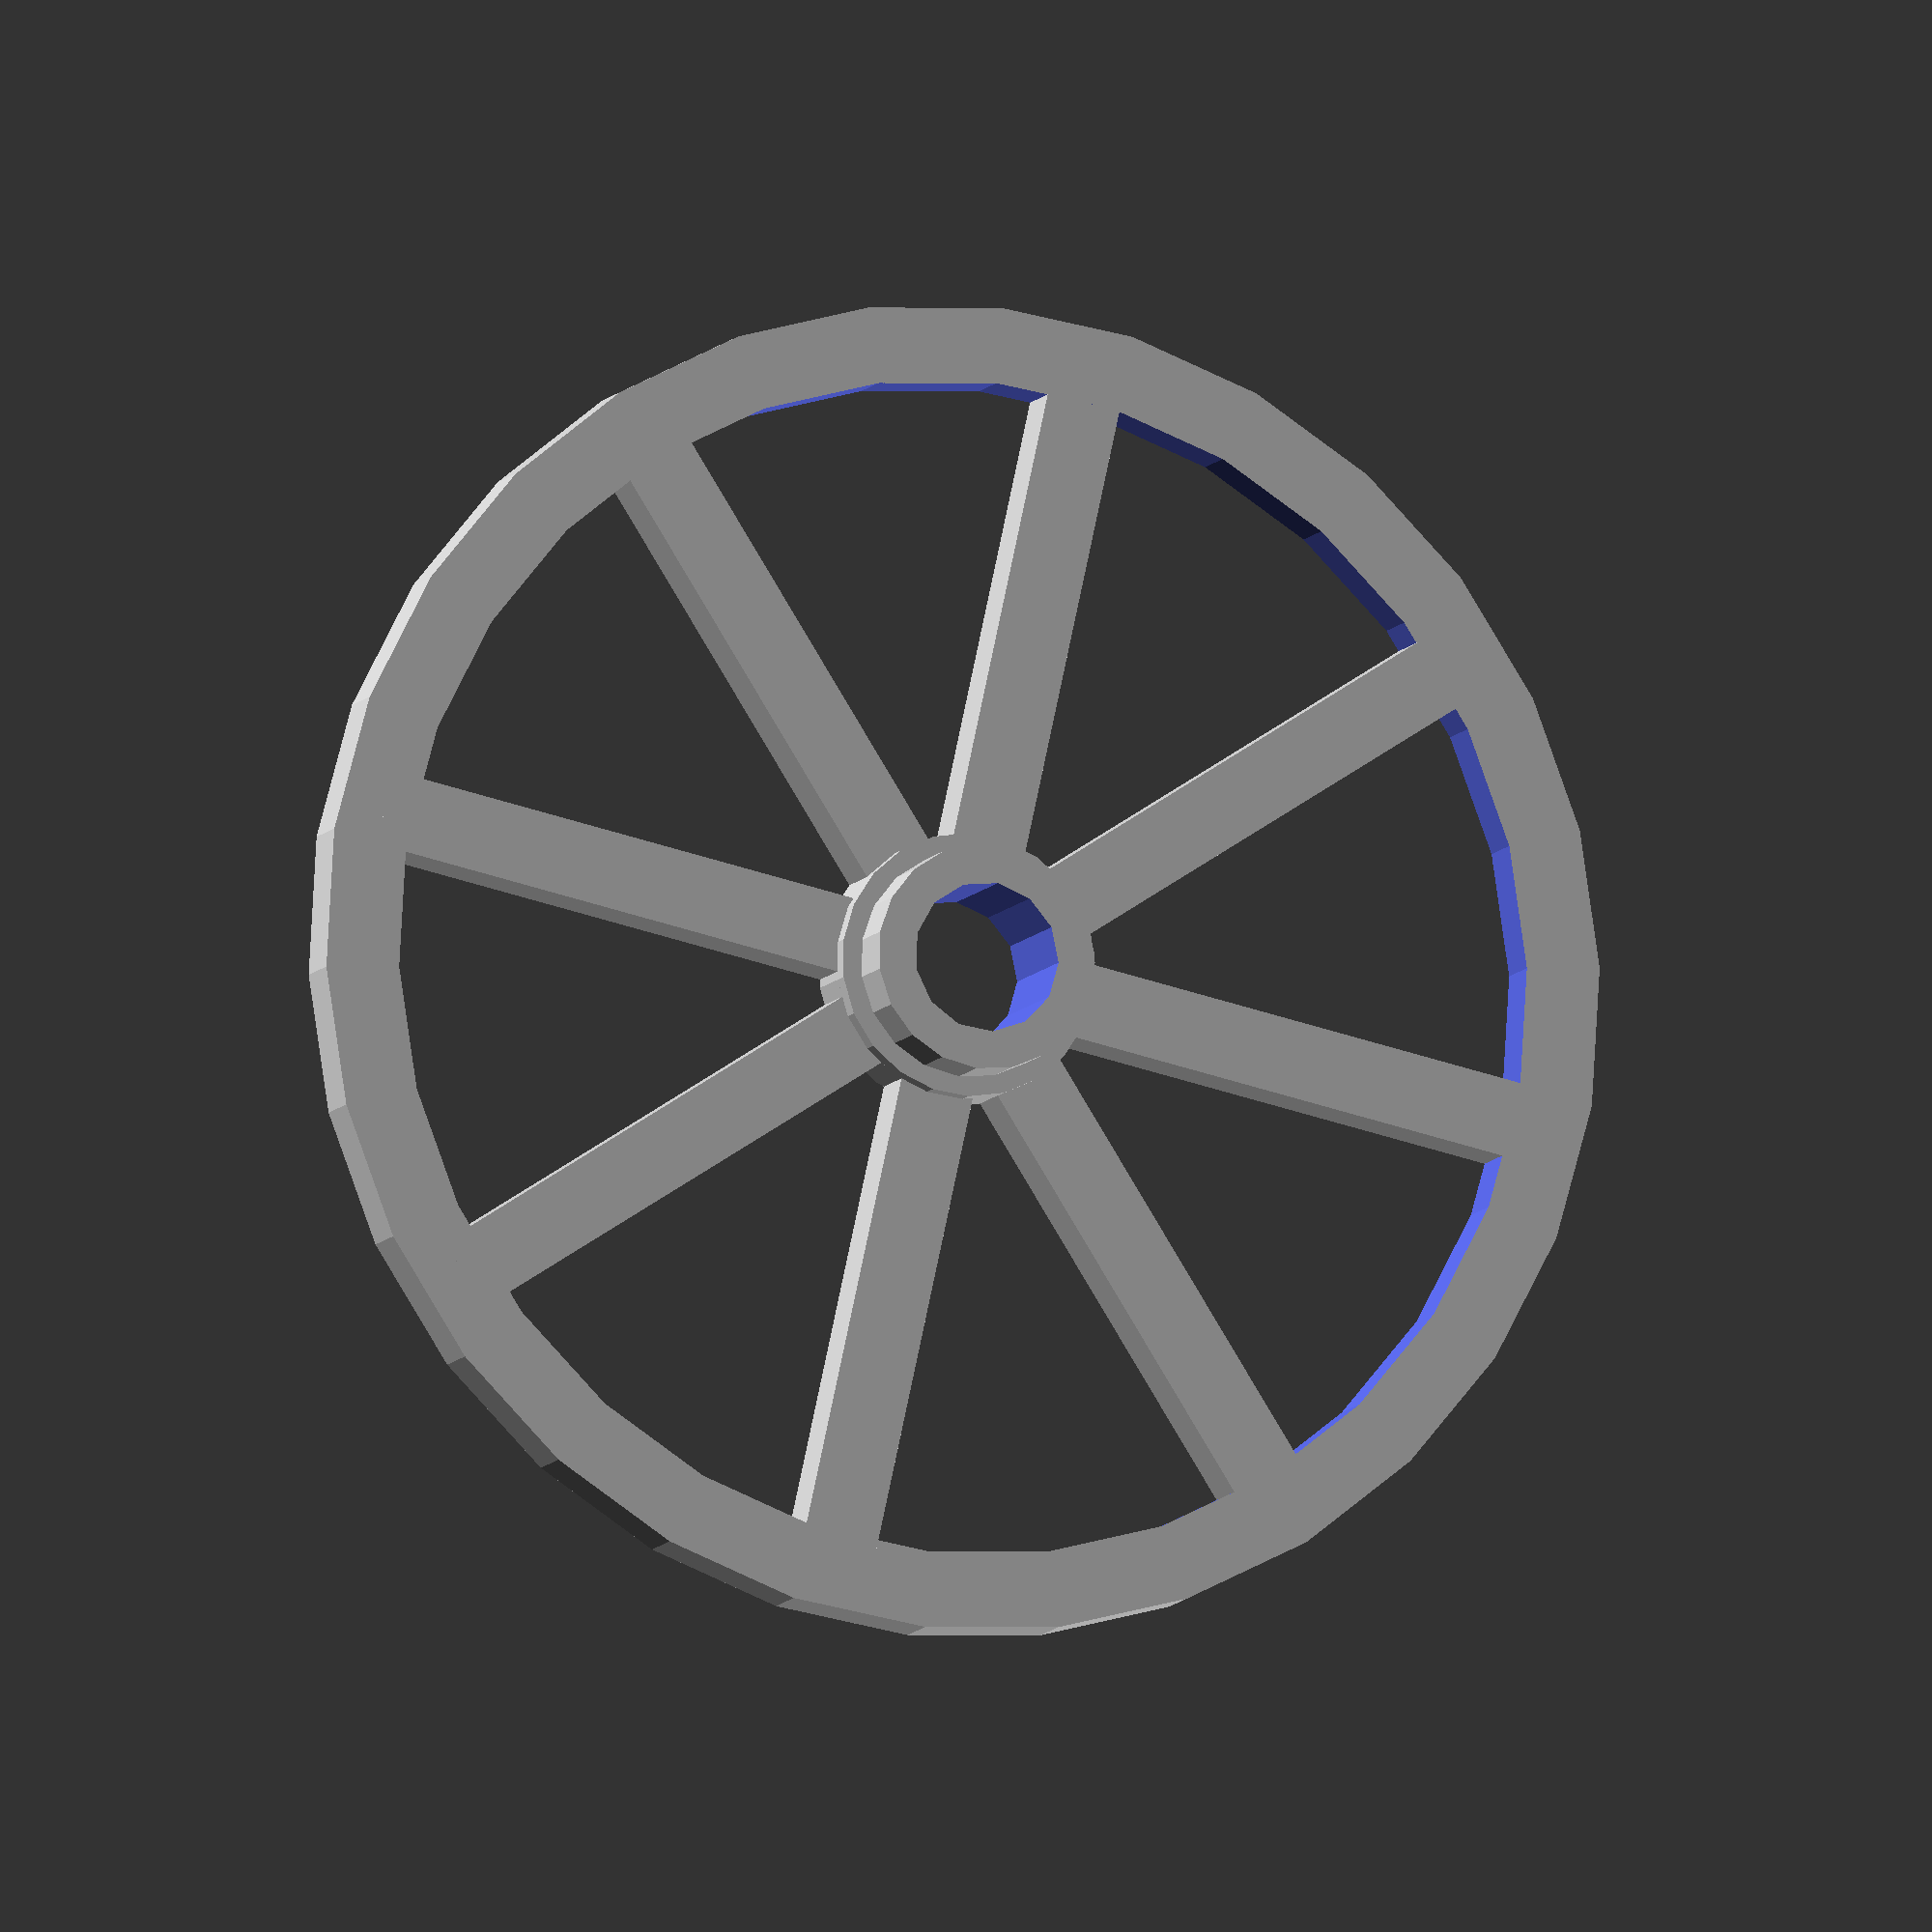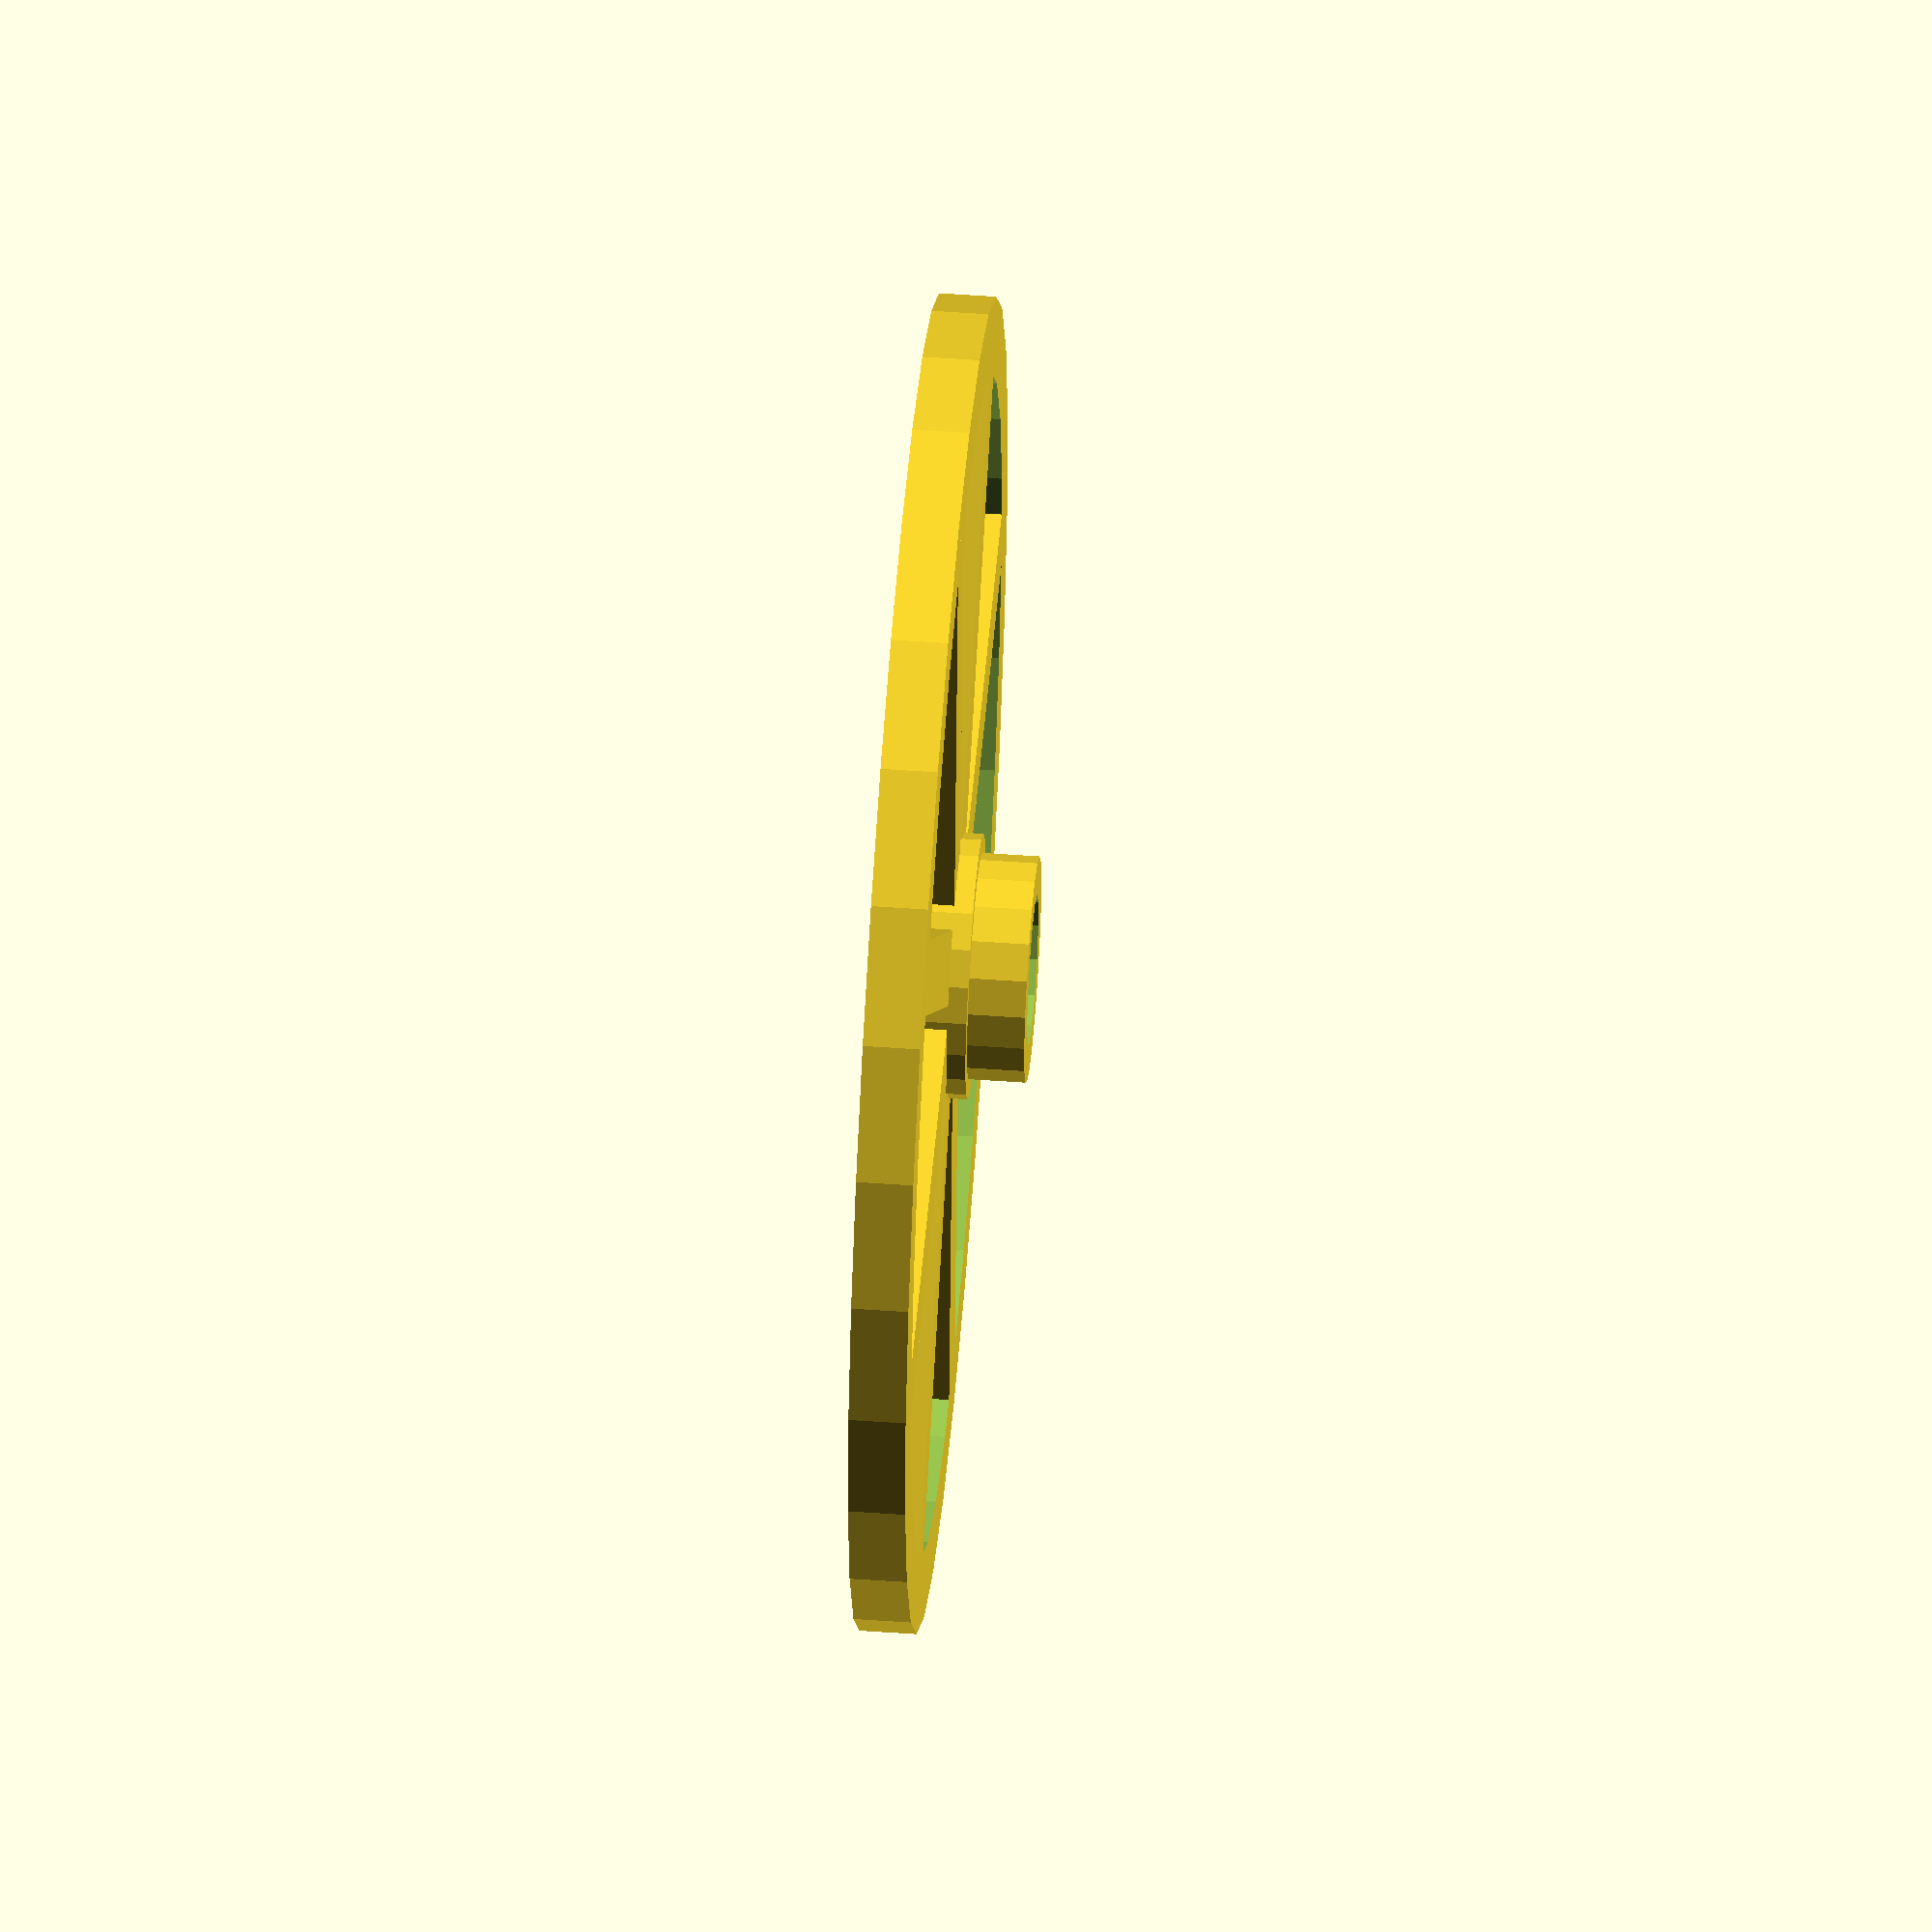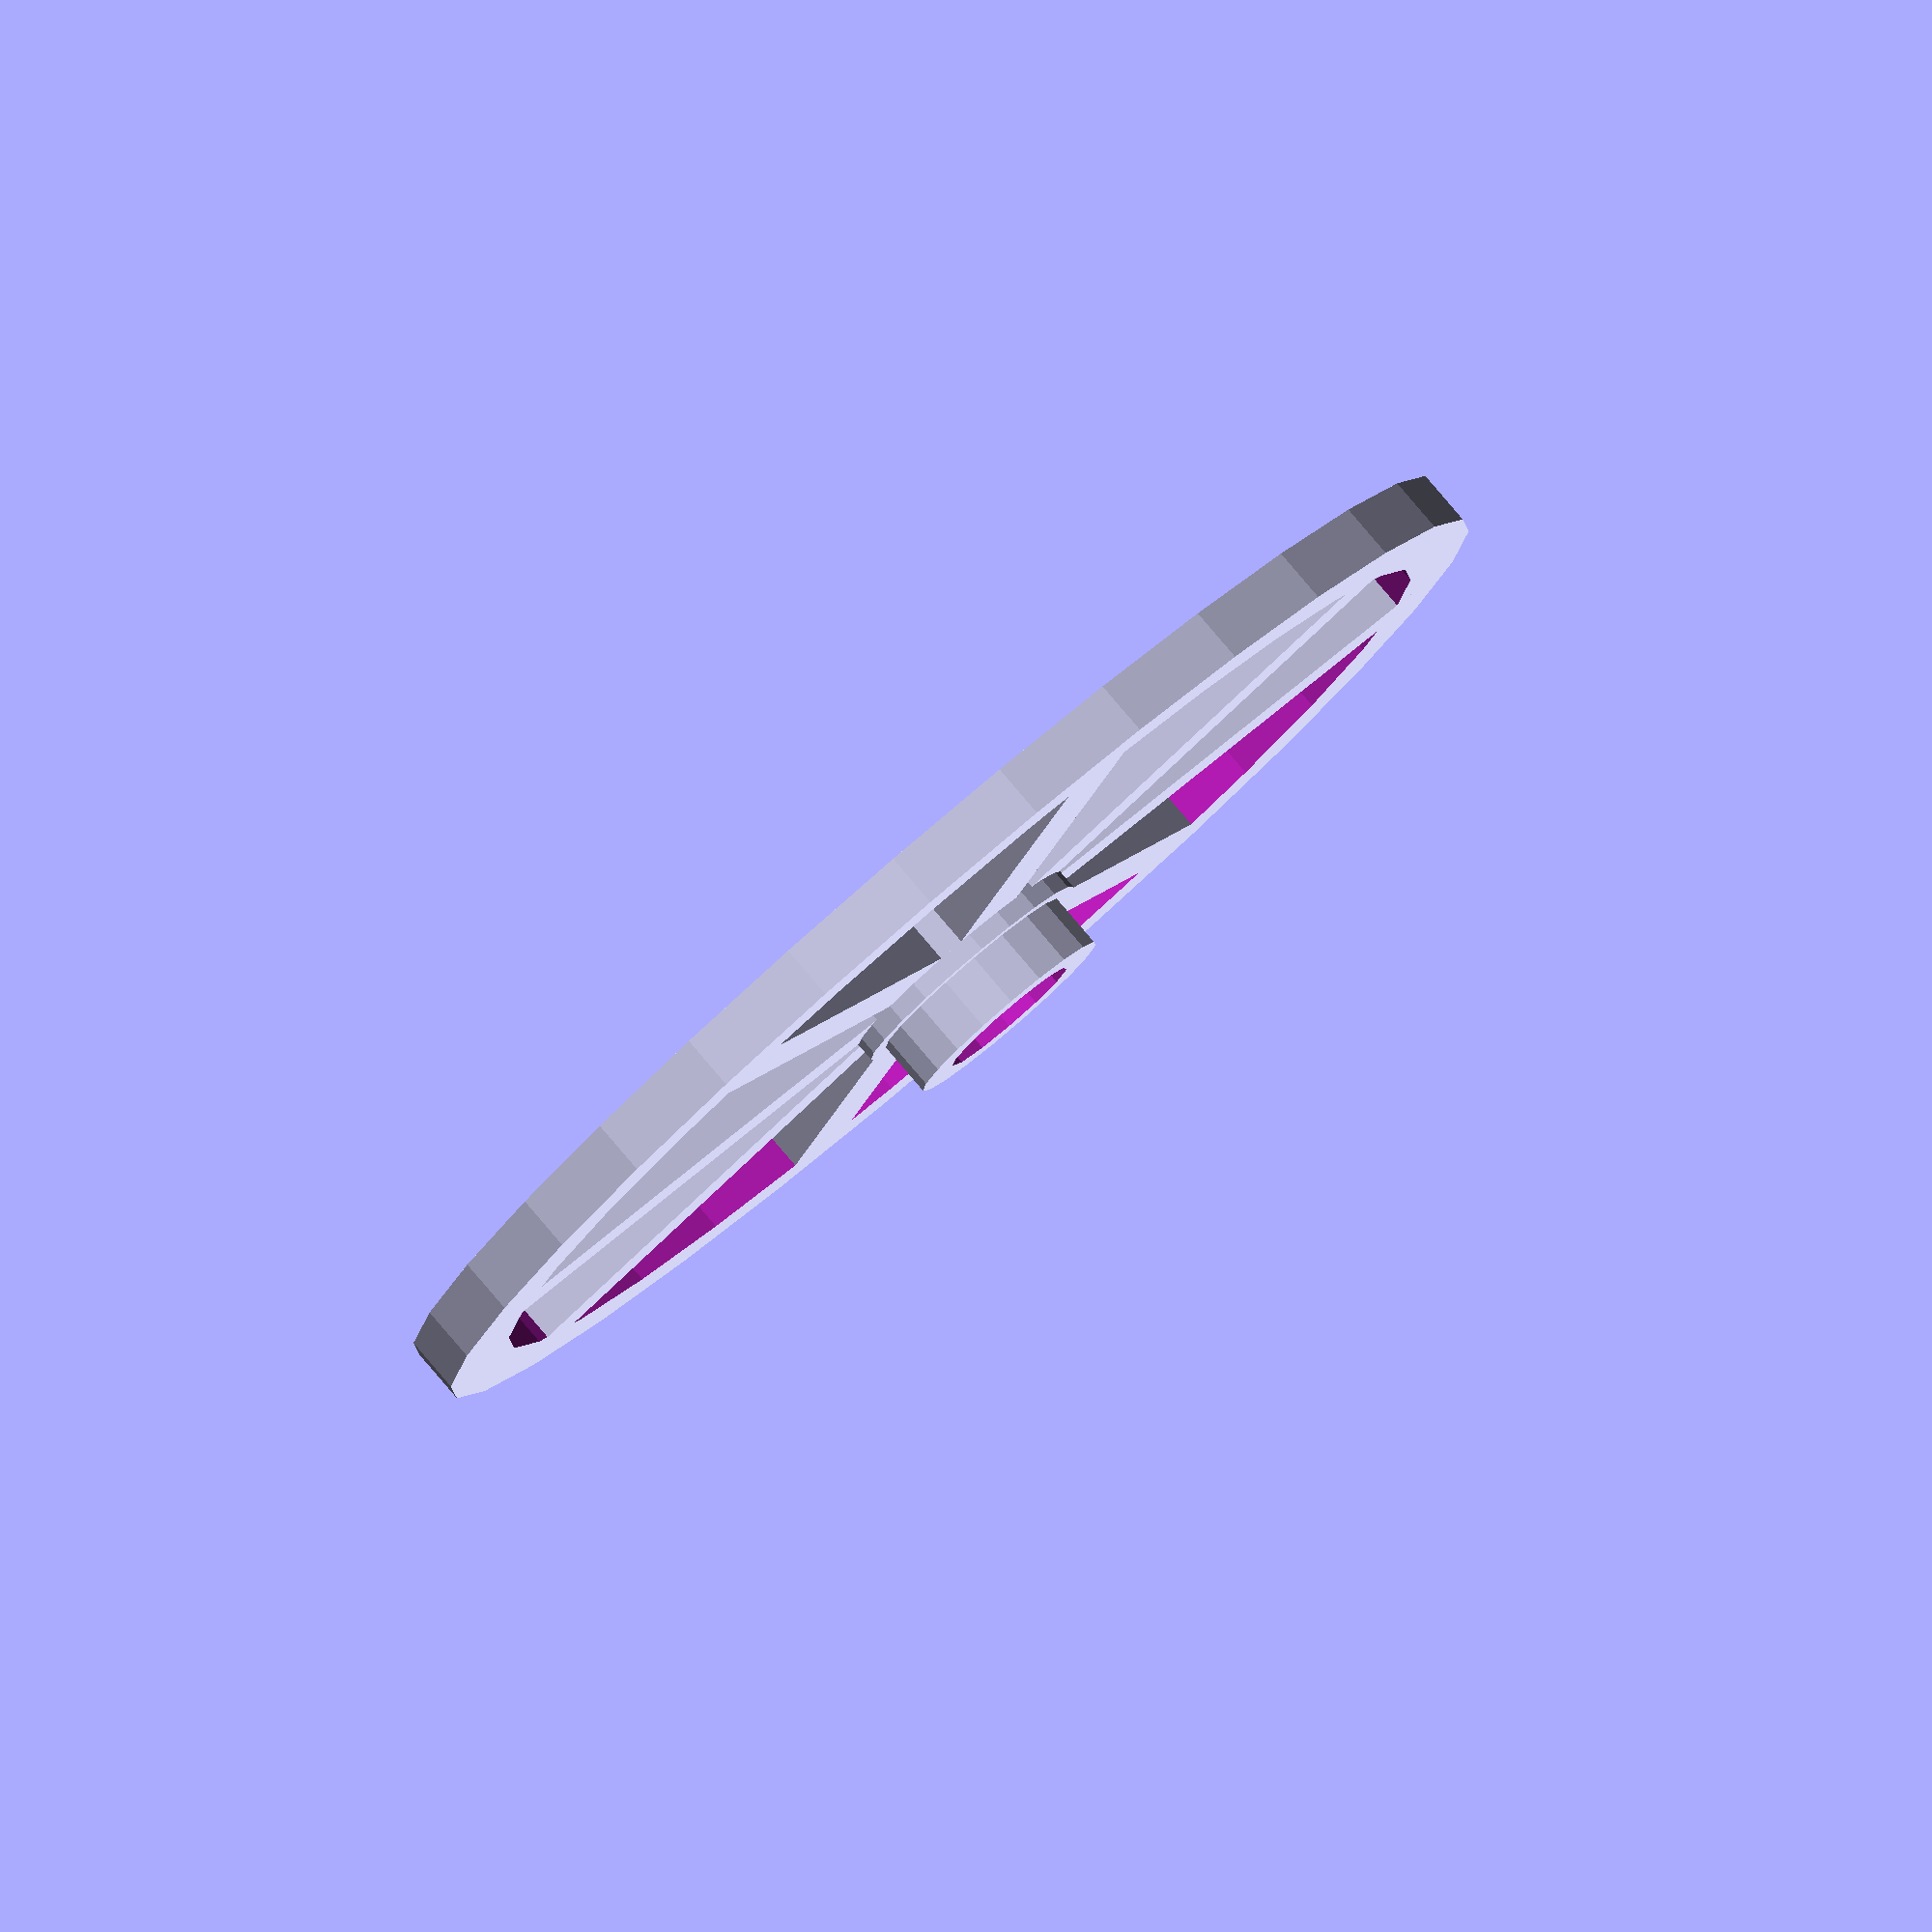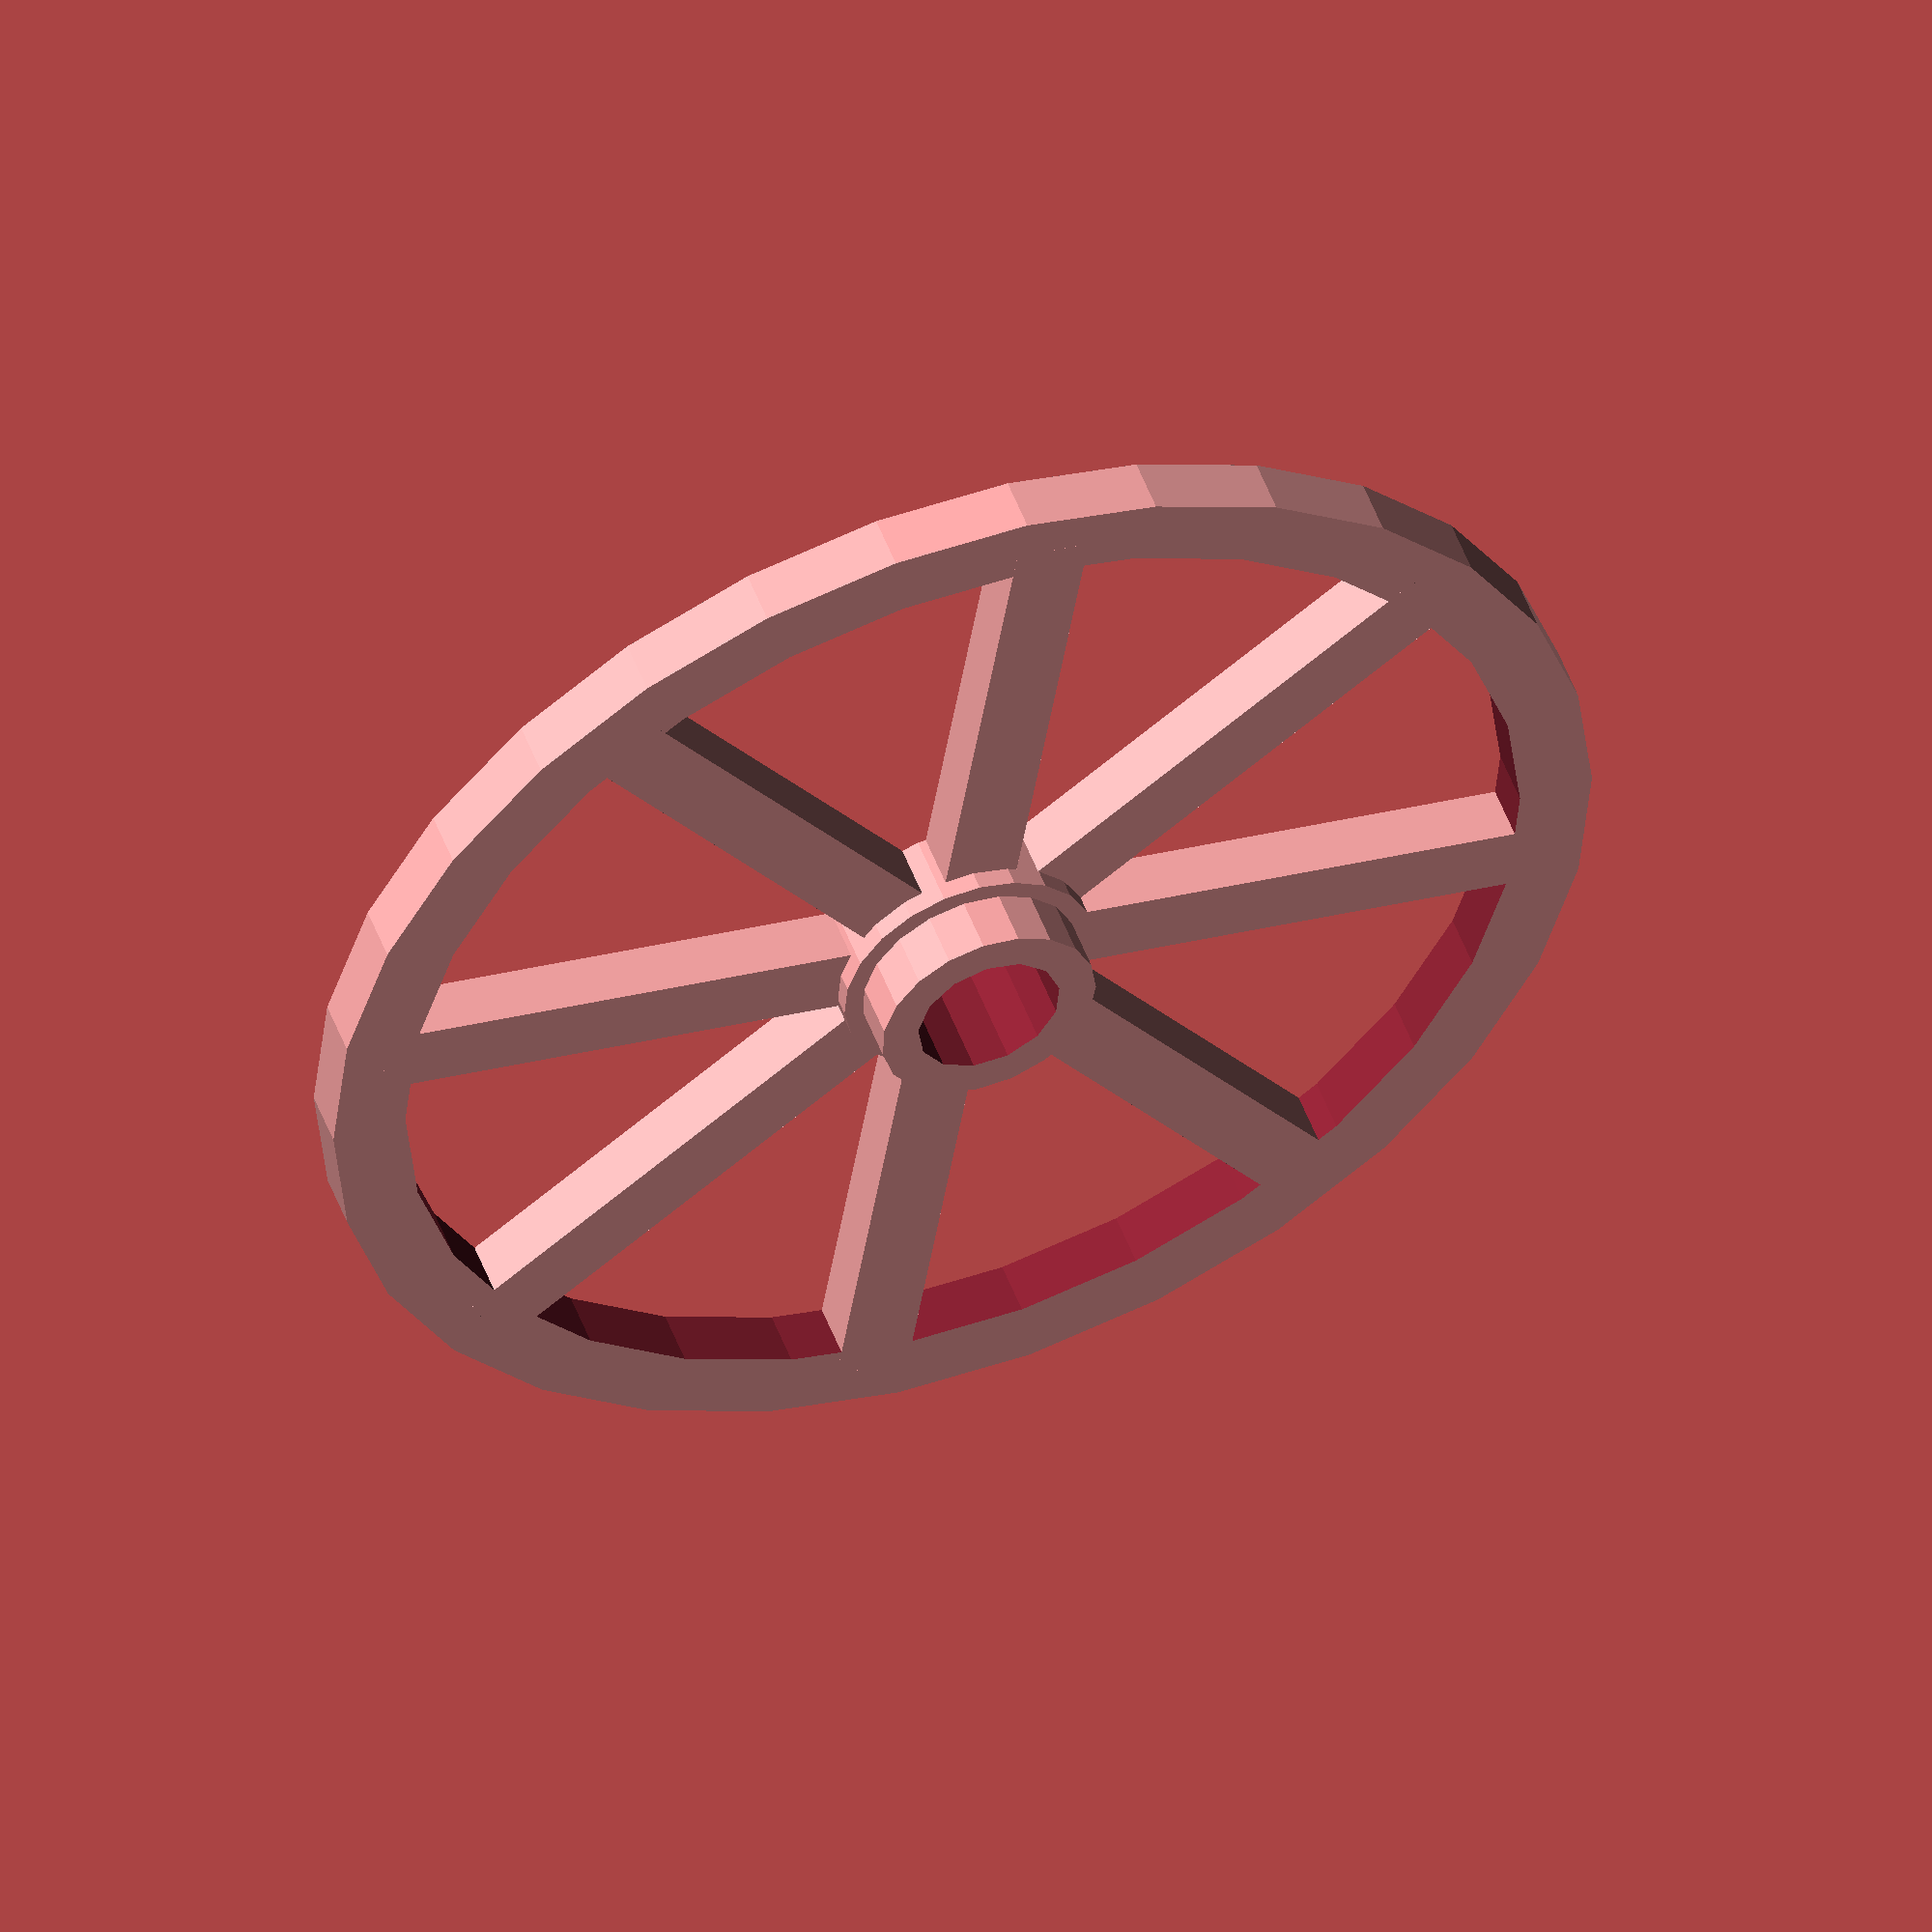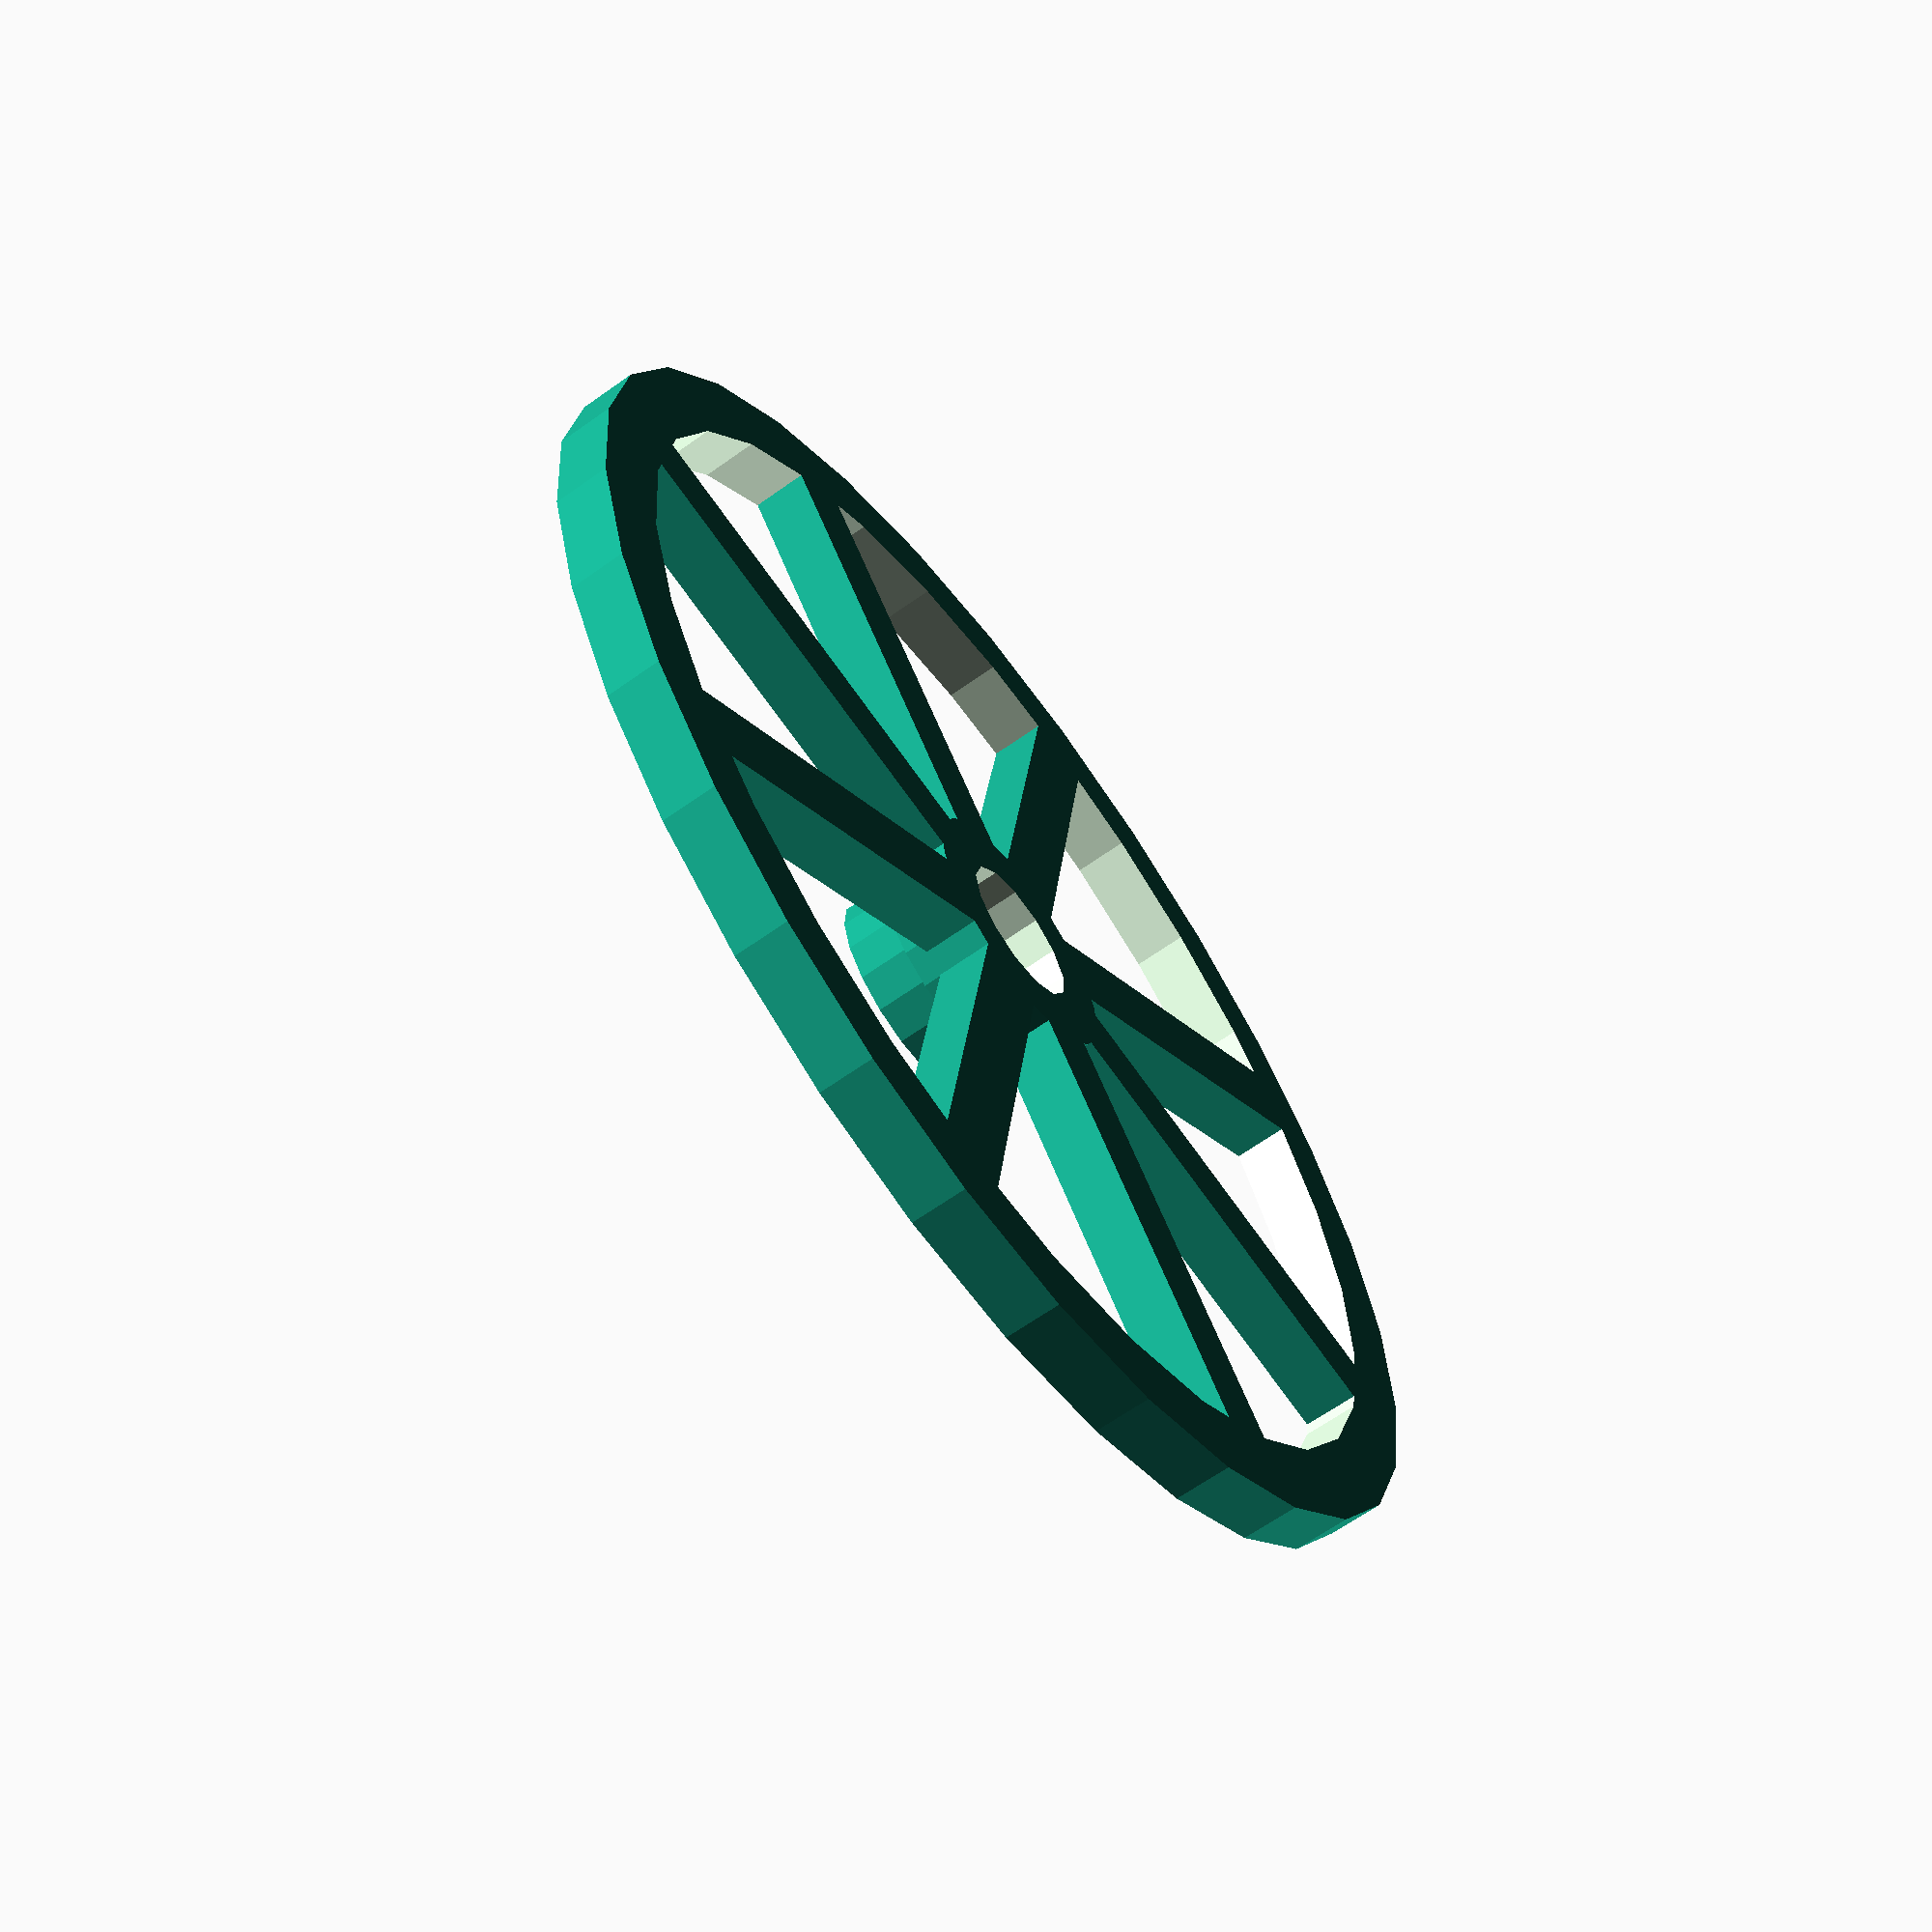
<openscad>
holderDiameter = 11.90;

difference() {
    origin();
    translate([0,0,-1]) cylinder(h = 10, d = holderDiameter - 4, center = false); 
}

module origin() {
    
    //first level holder
    translate([0,0,0]) cylinder(h = 7, d = holderDiameter, center = false);    

    //second level holder
    translate([0,0,0]) cylinder(h = 4, d = holderDiameter + 2, center = false);    

    difference() {
        cylinder(h = 3, d = 70, center = false);
        translate([0,0,-1]) cylinder(h = 10, d = 62, center = false);
    };

    rotate(0)
        frameLine();
    rotate(45)
        frameLine();
    rotate(90)
        frameLine();
    rotate(135)
        frameLine();

}

module frameLine () {
    frameLineLength = 65;
    frameLinewidth = 4;
    frameLineHeight = 3;
    
    translate([-frameLinewidth/2,-frameLineLength/2,0]) 
        cube([frameLinewidth,frameLineLength, frameLineHeight], center = false);
    
}
</openscad>
<views>
elev=8.6 azim=57.4 roll=342.0 proj=o view=wireframe
elev=308.0 azim=320.7 roll=274.4 proj=o view=solid
elev=97.0 azim=242.7 roll=220.5 proj=o view=solid
elev=128.5 azim=143.9 roll=200.1 proj=o view=solid
elev=243.5 azim=262.0 roll=54.0 proj=p view=solid
</views>
